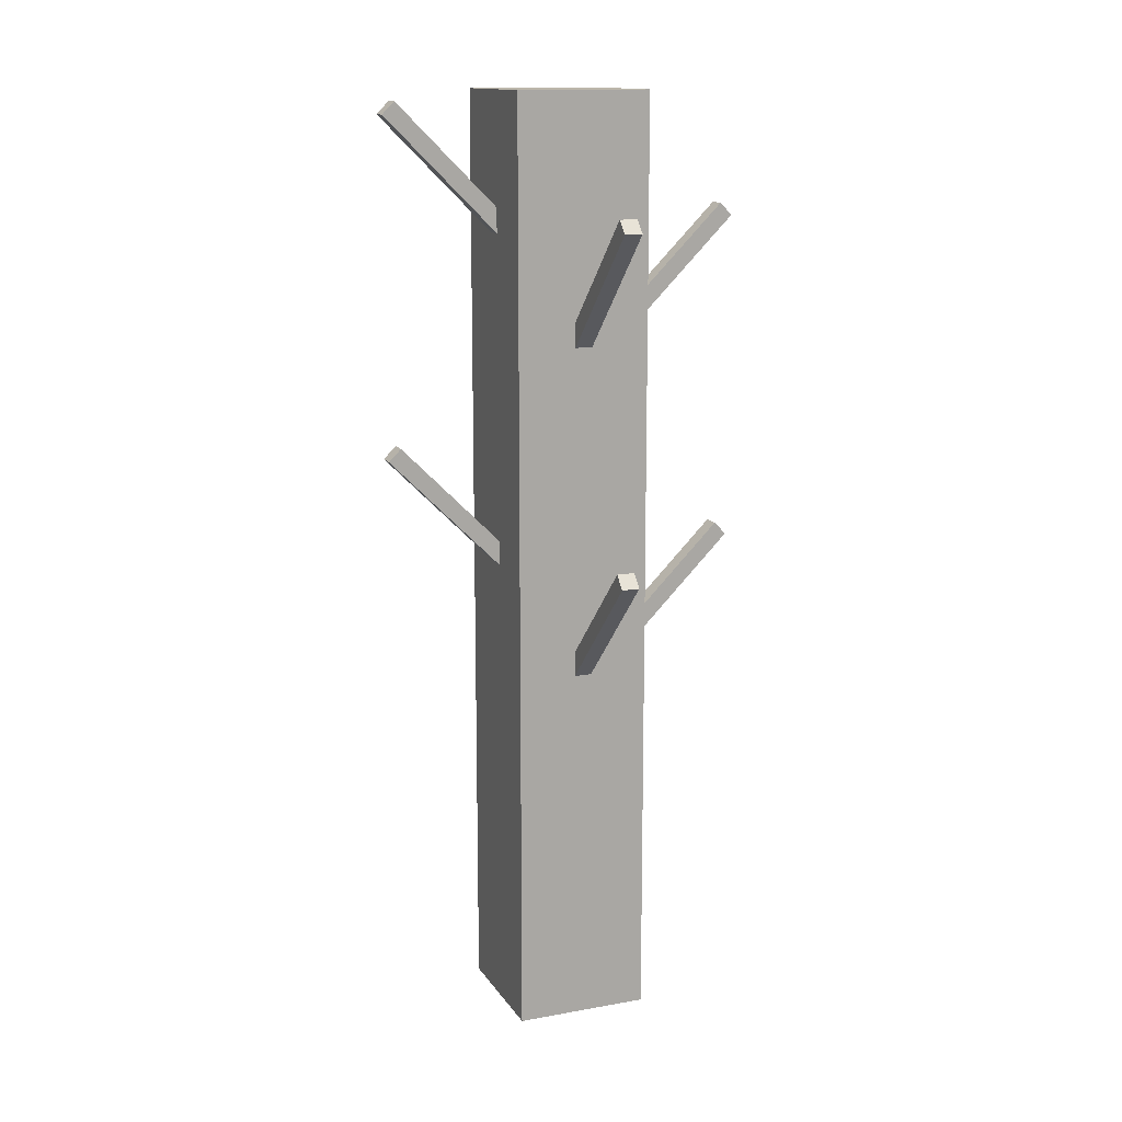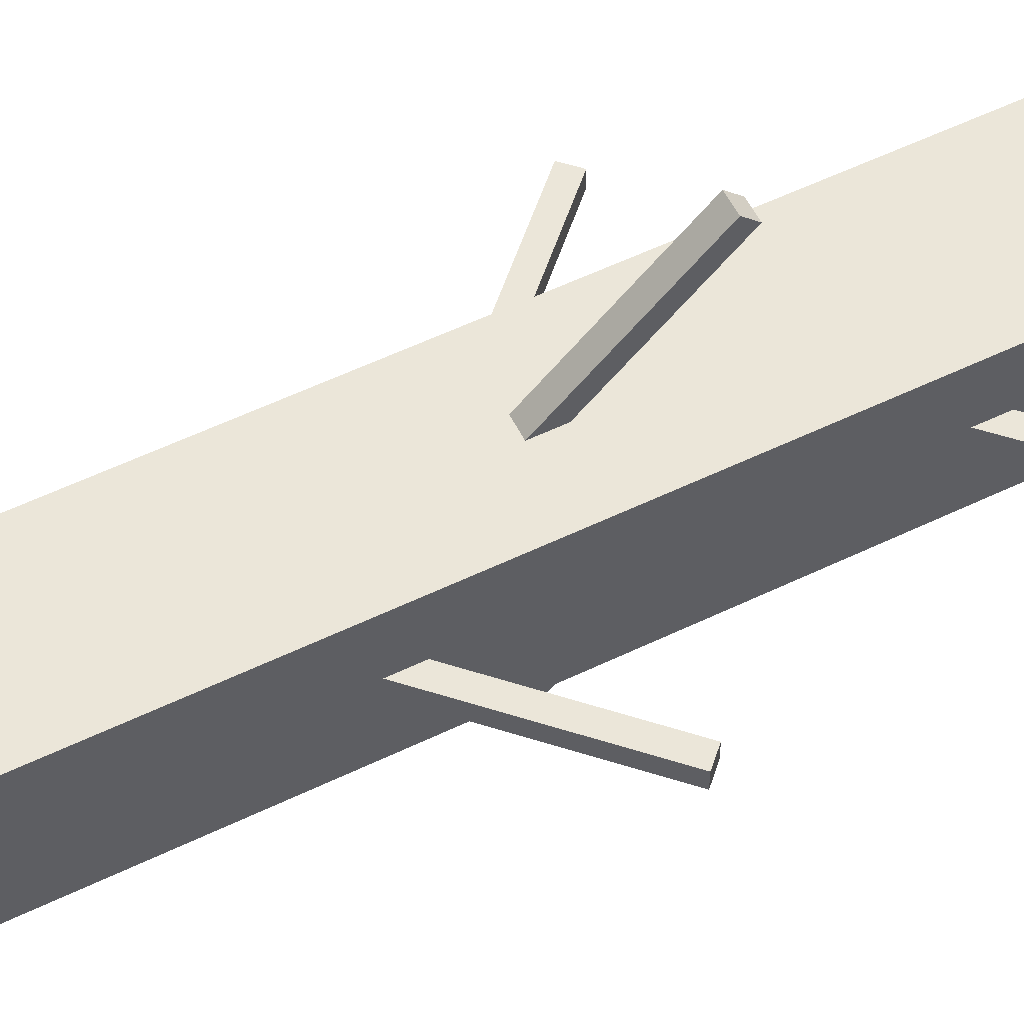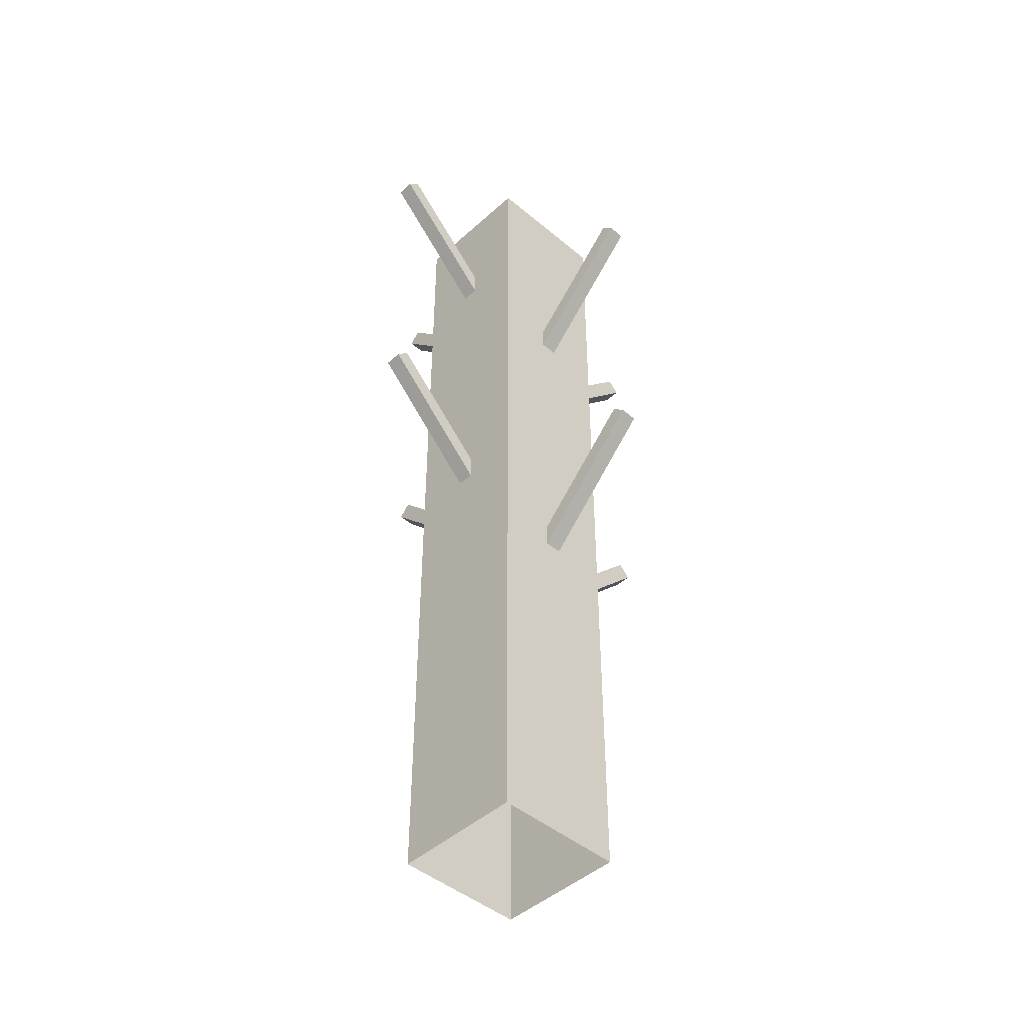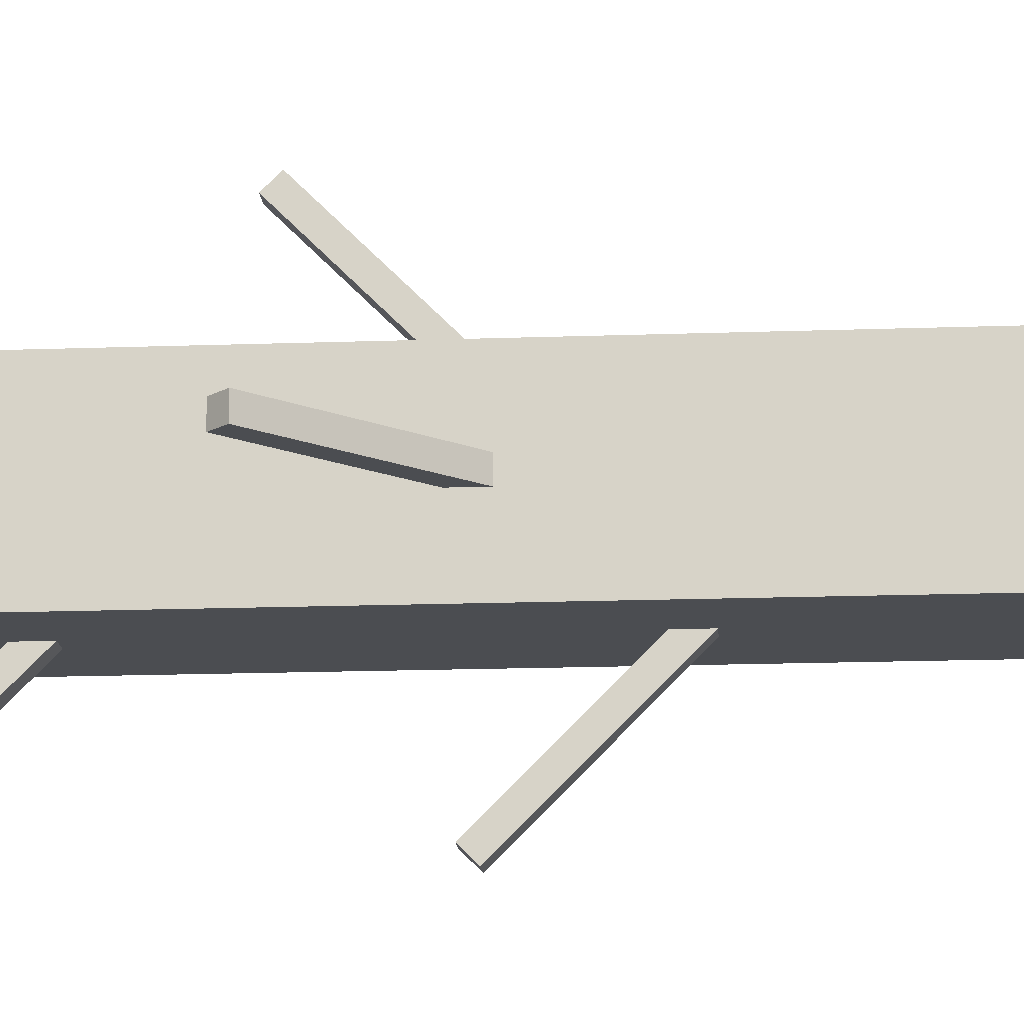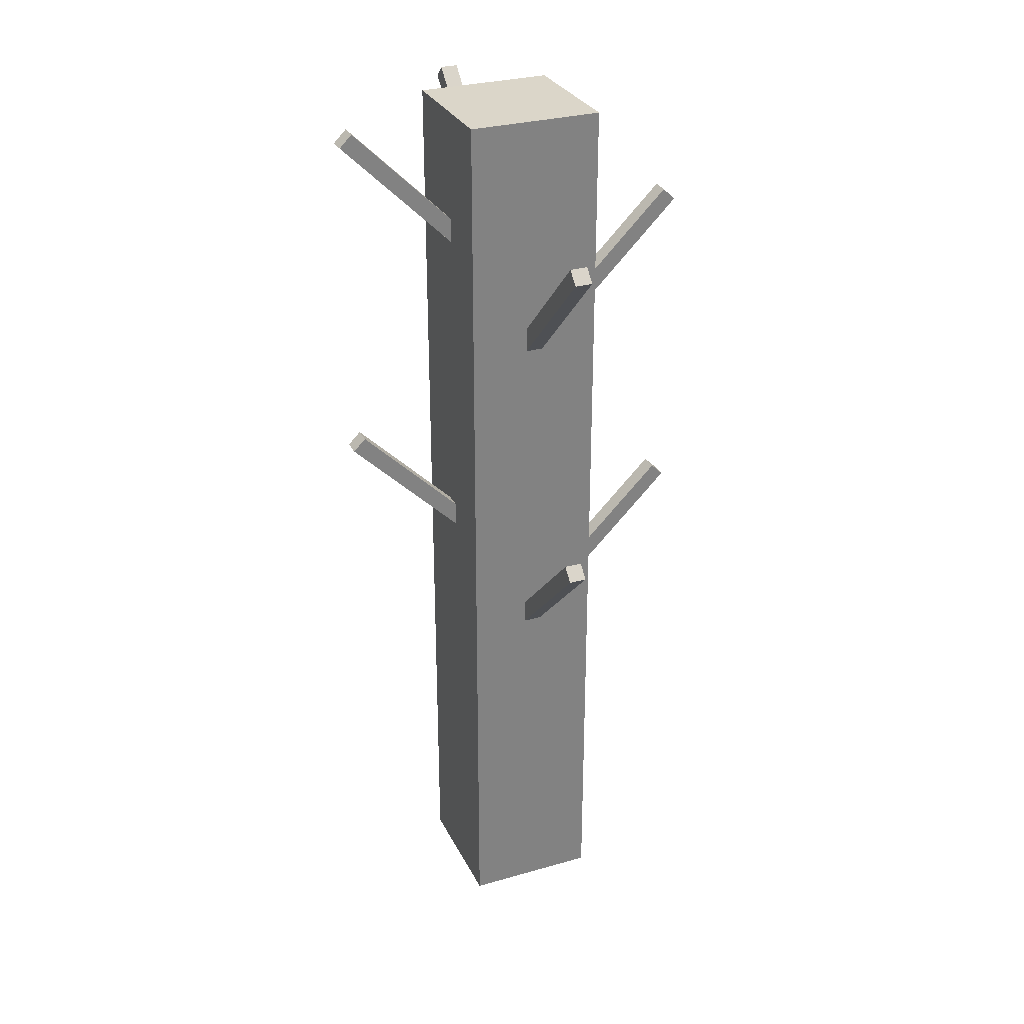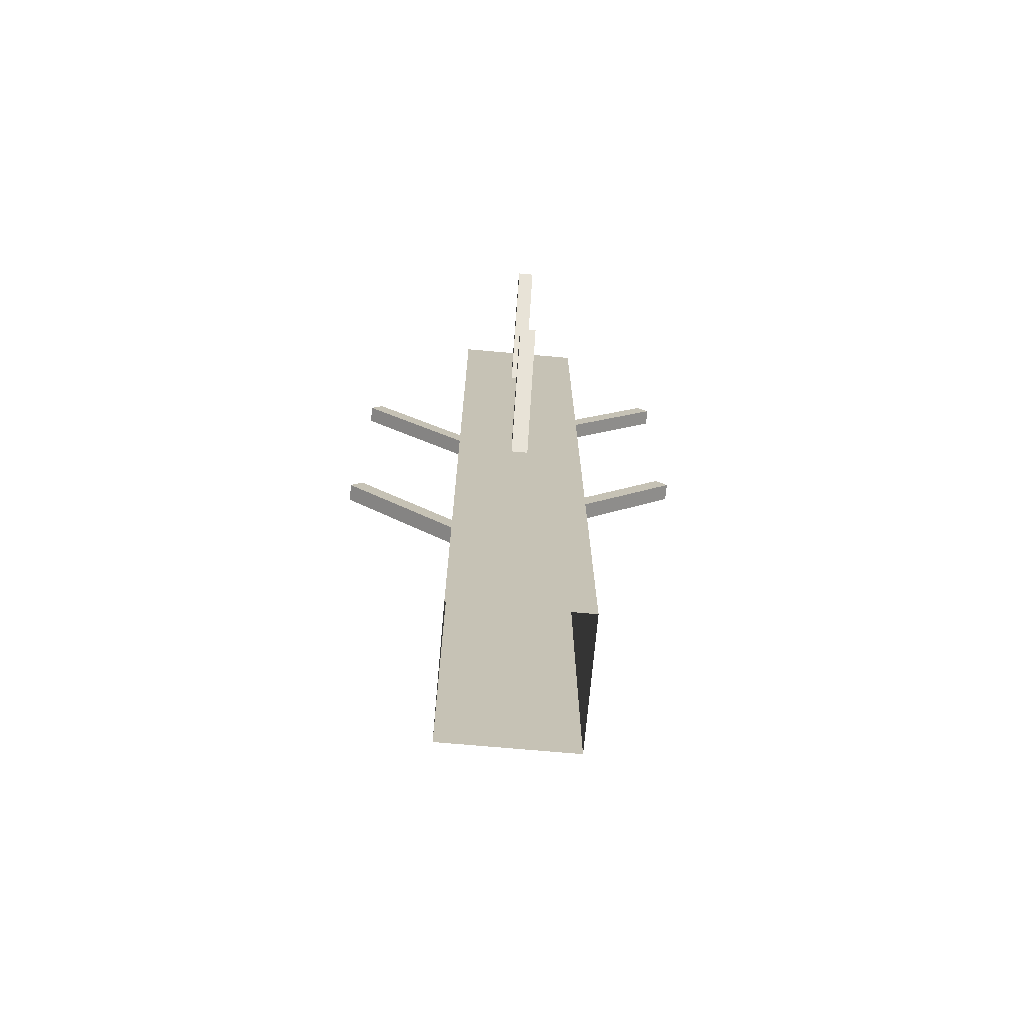
<metadata>
{"format":"obj","ext":"obj","renderer":"f3d","projection":"perspective","resolution":1024,"background":"white","views":[{"elev":14.0,"azim":-111.7,"up":"+Z"},{"elev":56.5,"azim":-116.7,"up":"+Y"},{"elev":-45.5,"azim":-134.0,"up":"+Z"},{"elev":-15.8,"azim":94.4,"up":"+Y"},{"elev":29.9,"azim":-112.6,"up":"+Z"},{"elev":-71.6,"azim":84.9,"up":"+Z"}]}
</metadata>
<code>
g fort_volcan_tree_burn
v -0.4842 0.5158 7.075
v 0.5158 0.5158 0.07539
v 0.5158 0.5158 7.075
v -0.4842 0.5158 0.07539
v 0.5158 0.5158 7.075
v 0.5158 -0.4842 0.07539
v 0.5158 -0.4842 7.075
v 0.5158 0.5158 0.07539
v 0.5158 -0.4842 7.075
v -0.4842 -0.4842 0.07539
v -0.4842 -0.4842 7.075
v 0.5158 -0.4842 0.07539
v -0.4842 -0.4842 7.075
v -0.4842 0.5158 0.07539
v -0.4842 0.5158 7.075
v -0.4842 -0.4842 0.07539
v -0.4842 0.5158 7.075
v 0.5158 -0.4842 7.075
v -0.4842 -0.4842 7.075
v 0.5158 0.5158 7.075
v -0.04921 -0.2989 2.79
v 0.08079 -0.3908 2.882
v 0.08079 -0.2989 2.79
v -0.04921 -0.3908 2.882
v -0.04921 1.359 4.448
v 0.08079 -0.2989 2.79
v 0.08079 1.359 4.448
v -0.04921 -0.2989 2.79
v 0.08079 -0.2989 2.79
v 0.08079 1.267 4.54
v 0.08079 1.359 4.448
v 0.08079 -0.3908 2.882
v 0.08079 1.267 4.54
v -0.04921 -0.3908 2.882
v -0.04921 1.267 4.54
v 0.08079 -0.3908 2.882
v -0.04921 -0.2989 2.79
v -0.04921 1.267 4.54
v -0.04921 -0.3908 2.882
v -0.04921 1.359 4.448
v -0.04921 1.359 4.448
v 0.08079 1.267 4.54
v -0.04921 1.267 4.54
v 0.08079 1.359 4.448
v -0.04921 -0.2989 5.25
v 0.08079 -0.3908 5.342
v 0.08079 -0.2989 5.25
v -0.04921 -0.3908 5.342
v -0.04921 1.359 6.908
v 0.08079 -0.2989 5.25
v 0.08079 1.359 6.908
v -0.04921 -0.2989 5.25
v 0.08079 1.359 6.908
v 0.08079 -0.3908 5.342
v 0.08079 1.267 7
v 0.08079 -0.2989 5.25
v 0.08079 1.267 7
v -0.04921 -0.3908 5.342
v -0.04921 1.267 7
v 0.08079 -0.3908 5.342
v -0.04921 1.267 7
v -0.04921 -0.2989 5.25
v -0.04921 1.359 6.908
v -0.04921 -0.3908 5.342
v -0.04921 1.359 6.908
v 0.08079 1.267 7
v -0.04921 1.267 7
v 0.08079 1.359 6.908
v 0.2989 -0.04921 2.027
v 0.3908 0.08079 2.119
v 0.2989 0.08079 2.027
v 0.3908 -0.04921 2.119
v -1.359 -0.04921 3.685
v 0.2989 0.08079 2.027
v -1.359 0.08079 3.685
v 0.2989 -0.04921 2.027
v 0.2989 0.08079 2.027
v -1.267 0.08079 3.777
v -1.359 0.08079 3.685
v 0.3908 0.08079 2.119
v -1.267 0.08079 3.777
v 0.3908 -0.04921 2.119
v -1.267 -0.04921 3.777
v 0.3908 0.08079 2.119
v 0.2989 -0.04921 2.027
v -1.267 -0.04921 3.777
v 0.3908 -0.04921 2.119
v -1.359 -0.04921 3.685
v -1.359 -0.04921 3.685
v -1.267 0.08079 3.777
v -1.267 -0.04921 3.777
v -1.359 0.08079 3.685
v 0.2989 -0.04921 4.487
v 0.3908 0.08079 4.579
v 0.2989 0.08079 4.487
v 0.3908 -0.04921 4.579
v -1.359 -0.04921 6.145
v 0.2989 0.08079 4.487
v -1.359 0.08078 6.145
v 0.2989 -0.04921 4.487
v -1.359 0.08078 6.145
v 0.3908 0.08079 4.579
v -1.267 0.08078 6.237
v 0.2989 0.08079 4.487
v -1.267 0.08078 6.237
v 0.3908 -0.04921 4.579
v -1.267 -0.04921 6.237
v 0.3908 0.08079 4.579
v -1.267 -0.04921 6.237
v 0.2989 -0.04921 4.487
v -1.359 -0.04921 6.145
v 0.3908 -0.04921 4.579
v -1.359 -0.04921 6.145
v -1.267 0.08078 6.237
v -1.267 -0.04921 6.237
v -1.359 0.08078 6.145
v -0.2989 -0.04921 2.79
v -0.3908 0.08079 2.882
v -0.3908 -0.04921 2.882
v -0.2989 0.08079 2.79
v 1.359 -0.04921 4.448
v -0.2989 0.08079 2.79
v -0.2989 -0.04921 2.79
v 1.359 0.08079 4.448
v -0.2989 0.08079 2.79
v 1.267 0.08079 4.54
v -0.3908 0.08079 2.882
v 1.359 0.08079 4.448
v 1.267 0.08079 4.54
v -0.3908 -0.04921 2.882
v -0.3908 0.08079 2.882
v 1.267 -0.04921 4.54
v -0.2989 -0.04921 2.79
v 1.267 -0.04921 4.54
v 1.359 -0.04921 4.448
v -0.3908 -0.04921 2.882
v 1.359 -0.04921 4.448
v 1.267 0.08079 4.54
v 1.359 0.08079 4.448
v 1.267 -0.04921 4.54
v -0.2989 -0.04921 5.25
v -0.3908 0.08079 5.342
v -0.3908 -0.04921 5.342
v -0.2989 0.08079 5.25
v 1.359 -0.04921 6.908
v -0.2989 0.08079 5.25
v -0.2989 -0.04921 5.25
v 1.359 0.08079 6.908
v 1.359 0.08079 6.908
v -0.3908 0.08079 5.342
v -0.2989 0.08079 5.25
v 1.267 0.08079 7
v 1.267 0.08079 7
v -0.3908 -0.04921 5.342
v -0.3908 0.08079 5.342
v 1.267 -0.04921 7
v 1.267 -0.04921 7
v -0.2989 -0.04921 5.25
v -0.3908 -0.04921 5.342
v 1.359 -0.04921 6.908
v 1.359 -0.04921 6.908
v 1.267 0.08079 7
v 1.359 0.08079 6.908
v 1.267 -0.04921 7
v -0.04921 0.2989 2.027
v 0.08079 0.3908 2.119
v -0.04921 0.3908 2.119
v 0.08079 0.2989 2.027
v -0.04921 -1.359 3.685
v 0.08079 0.2989 2.027
v -0.04921 0.2989 2.027
v 0.08079 -1.359 3.685
v 0.08079 0.2989 2.027
v 0.08079 -1.267 3.777
v 0.08079 0.3908 2.119
v 0.08079 -1.359 3.685
v 0.08079 -1.267 3.777
v -0.04921 0.3908 2.119
v 0.08079 0.3908 2.119
v -0.04921 -1.267 3.777
v -0.04921 0.2989 2.027
v -0.04921 -1.267 3.777
v -0.04921 -1.359 3.685
v -0.04921 0.3908 2.119
v -0.04921 -1.359 3.685
v 0.08079 -1.267 3.777
v 0.08079 -1.359 3.685
v -0.04921 -1.267 3.777
v -0.04921 0.2989 4.487
v 0.08079 0.3908 4.579
v -0.04921 0.3908 4.579
v 0.08079 0.2989 4.487
v -0.04921 -1.359 6.145
v 0.08079 0.2989 4.487
v -0.04921 0.2989 4.487
v 0.08079 -1.359 6.145
v 0.08079 -1.359 6.145
v 0.08079 0.3908 4.579
v 0.08079 0.2989 4.487
v 0.08079 -1.267 6.237
v 0.08079 -1.267 6.237
v -0.04921 0.3908 4.579
v 0.08079 0.3908 4.579
v -0.04921 -1.267 6.237
v -0.04921 -1.267 6.237
v -0.04921 0.2989 4.487
v -0.04921 0.3908 4.579
v -0.04921 -1.359 6.145
v -0.04921 -1.359 6.145
v 0.08079 -1.267 6.237
v 0.08079 -1.359 6.145
v -0.04921 -1.267 6.237
g fort_volcan_tree_burn_0
f 3 2 1
f 4 1 2
f 7 6 5
f 8 5 6
f 11 10 9
f 12 9 10
f 15 14 13
f 16 13 14
f 19 18 17
f 20 17 18
f 23 22 21
f 24 21 22
f 27 26 25
f 28 25 26
f 31 30 29
f 32 29 30
f 35 34 33
f 36 33 34
f 39 38 37
f 40 37 38
f 43 42 41
f 44 41 42
f 47 46 45
f 48 45 46
f 51 50 49
f 52 49 50
f 55 54 53
f 56 53 54
f 59 58 57
f 60 57 58
f 63 62 61
f 64 61 62
f 67 66 65
f 68 65 66
f 71 70 69
f 72 69 70
f 75 74 73
f 76 73 74
f 79 78 77
f 80 77 78
f 83 82 81
f 84 81 82
f 87 86 85
f 88 85 86
f 91 90 89
f 92 89 90
f 95 94 93
f 96 93 94
f 99 98 97
f 100 97 98
f 103 102 101
f 104 101 102
f 107 106 105
f 108 105 106
f 111 110 109
f 112 109 110
f 115 114 113
f 116 113 114
f 119 118 117
f 120 117 118
f 123 122 121
f 124 121 122
f 127 126 125
f 128 125 126
f 131 130 129
f 132 129 130
f 135 134 133
f 136 133 134
f 139 138 137
f 140 137 138
f 143 142 141
f 144 141 142
f 147 146 145
f 148 145 146
f 151 150 149
f 152 149 150
f 155 154 153
f 156 153 154
f 159 158 157
f 160 157 158
f 163 162 161
f 164 161 162
f 167 166 165
f 168 165 166
f 171 170 169
f 172 169 170
f 175 174 173
f 176 173 174
f 179 178 177
f 180 177 178
f 183 182 181
f 184 181 182
f 187 186 185
f 188 185 186
f 191 190 189
f 192 189 190
f 195 194 193
f 196 193 194
f 199 198 197
f 200 197 198
f 203 202 201
f 204 201 202
f 207 206 205
f 208 205 206
f 211 210 209
f 212 209 210

</code>
